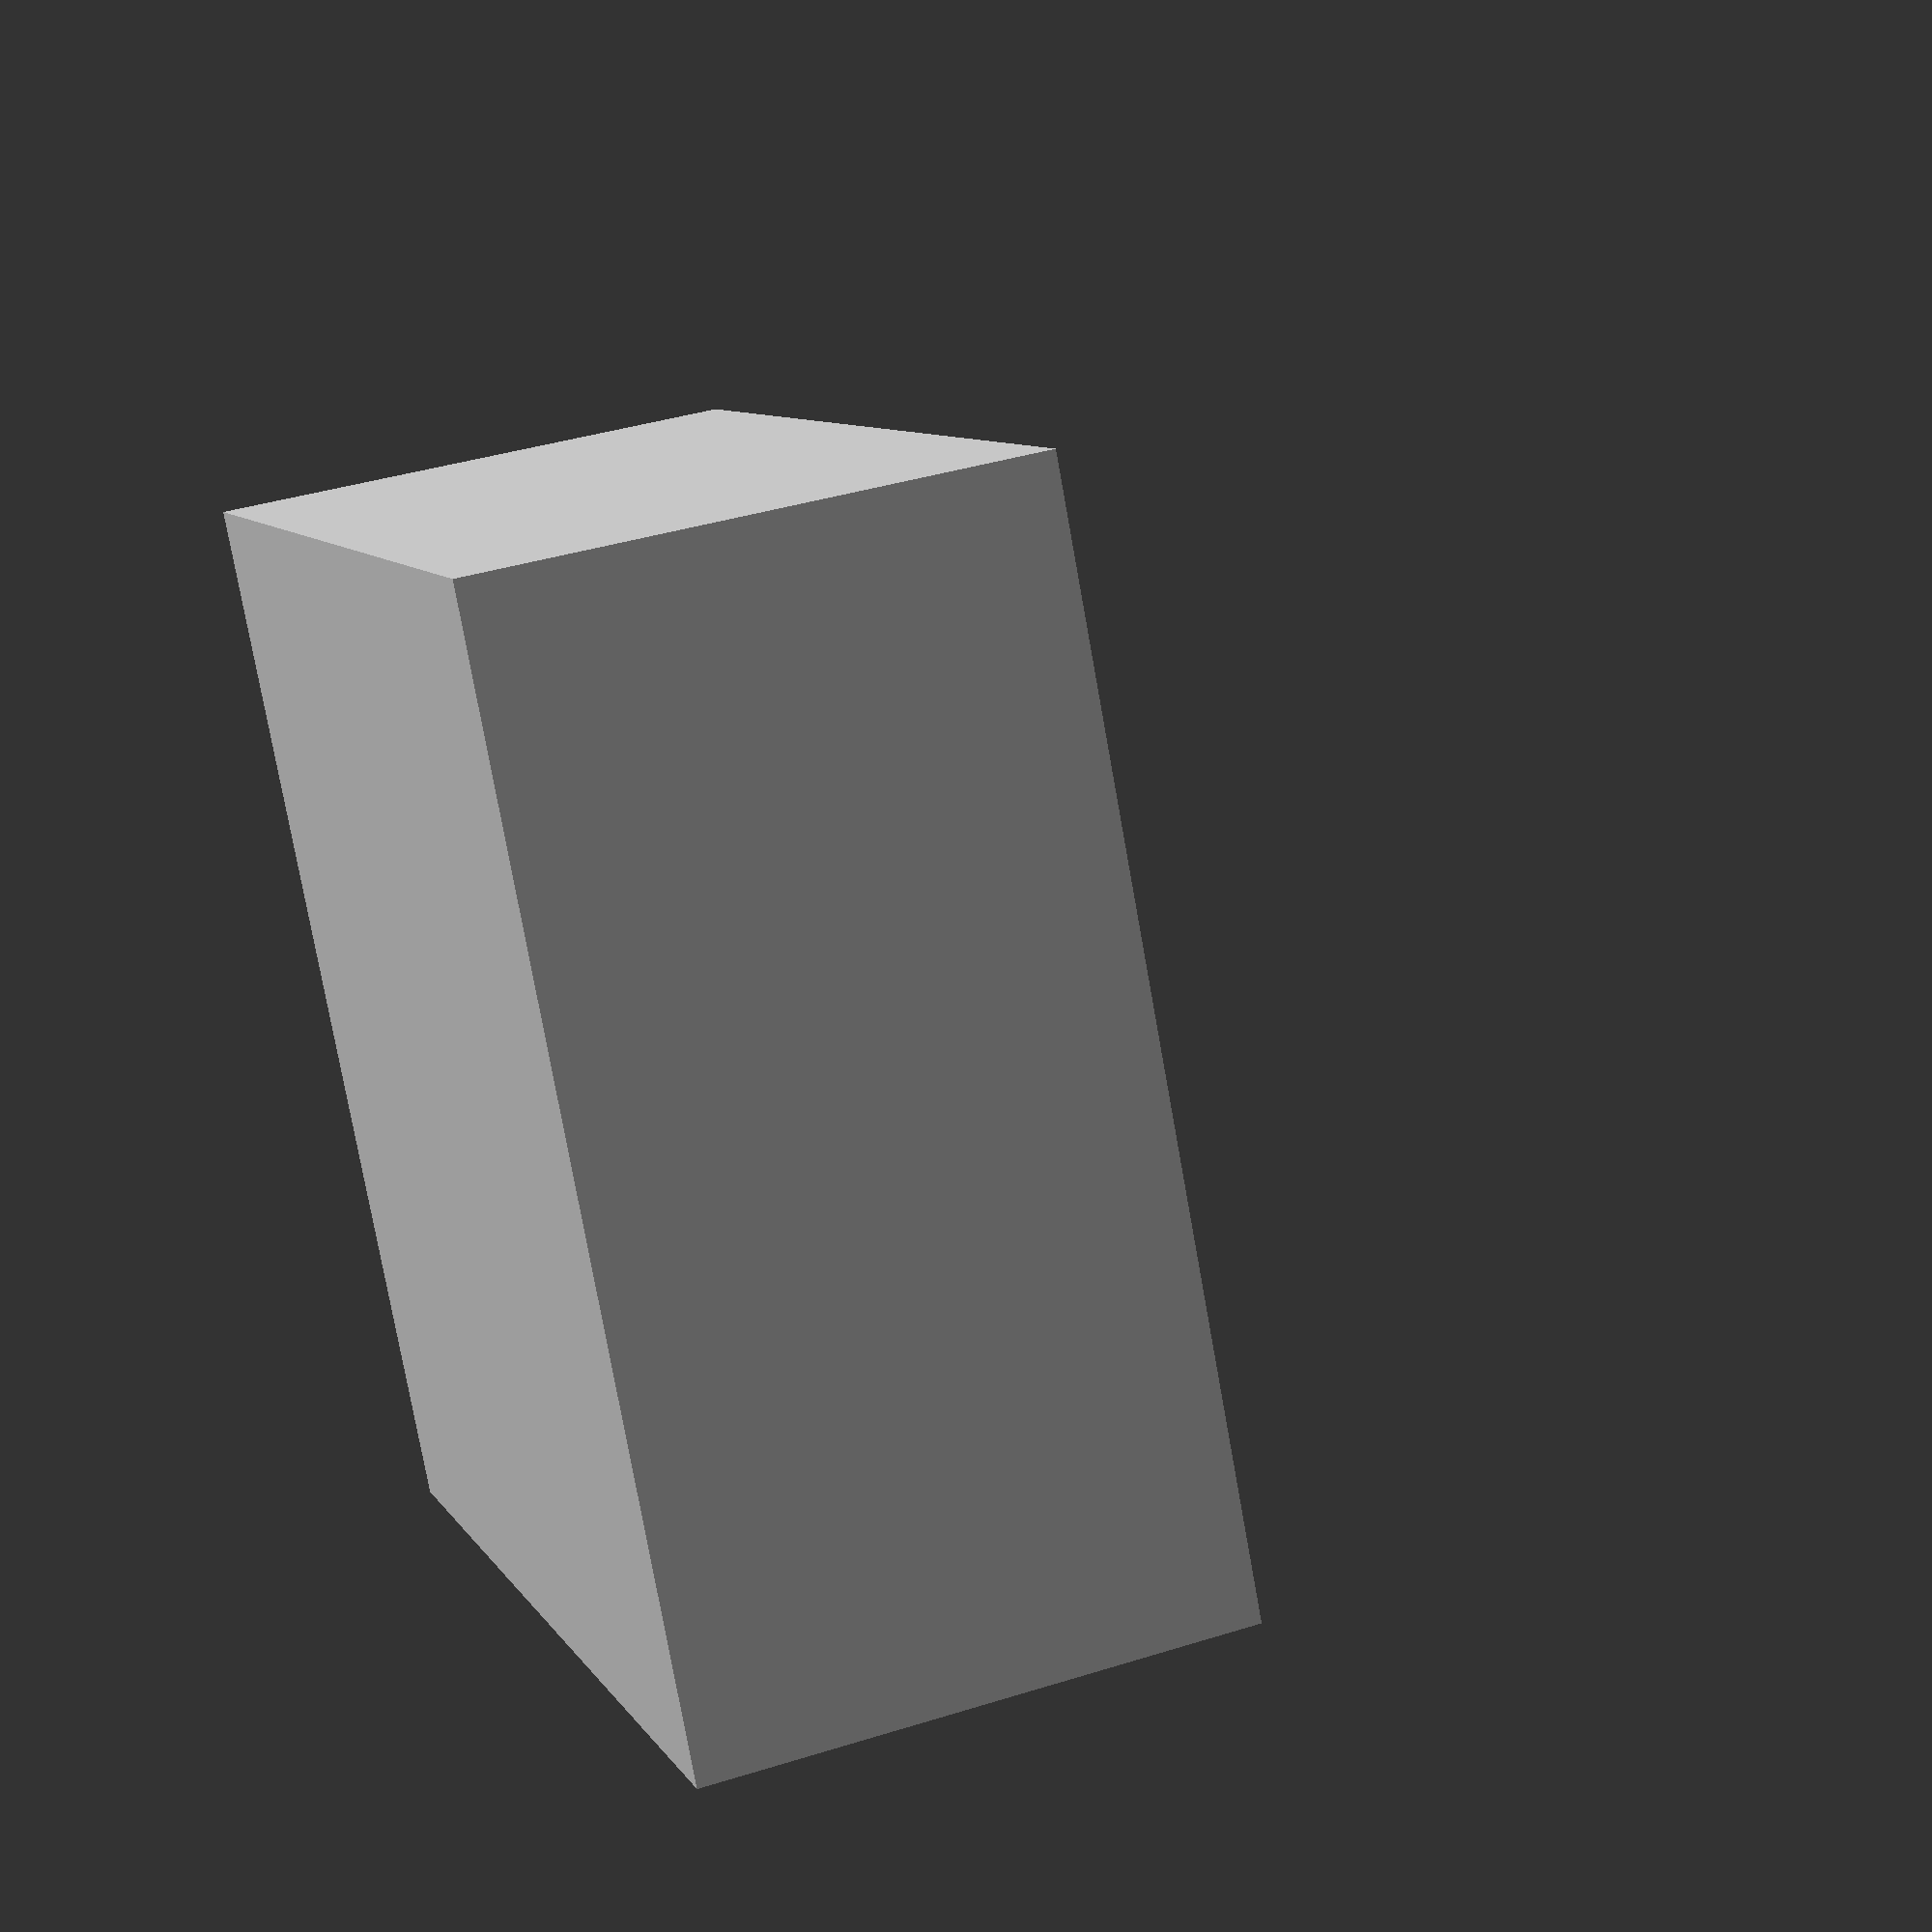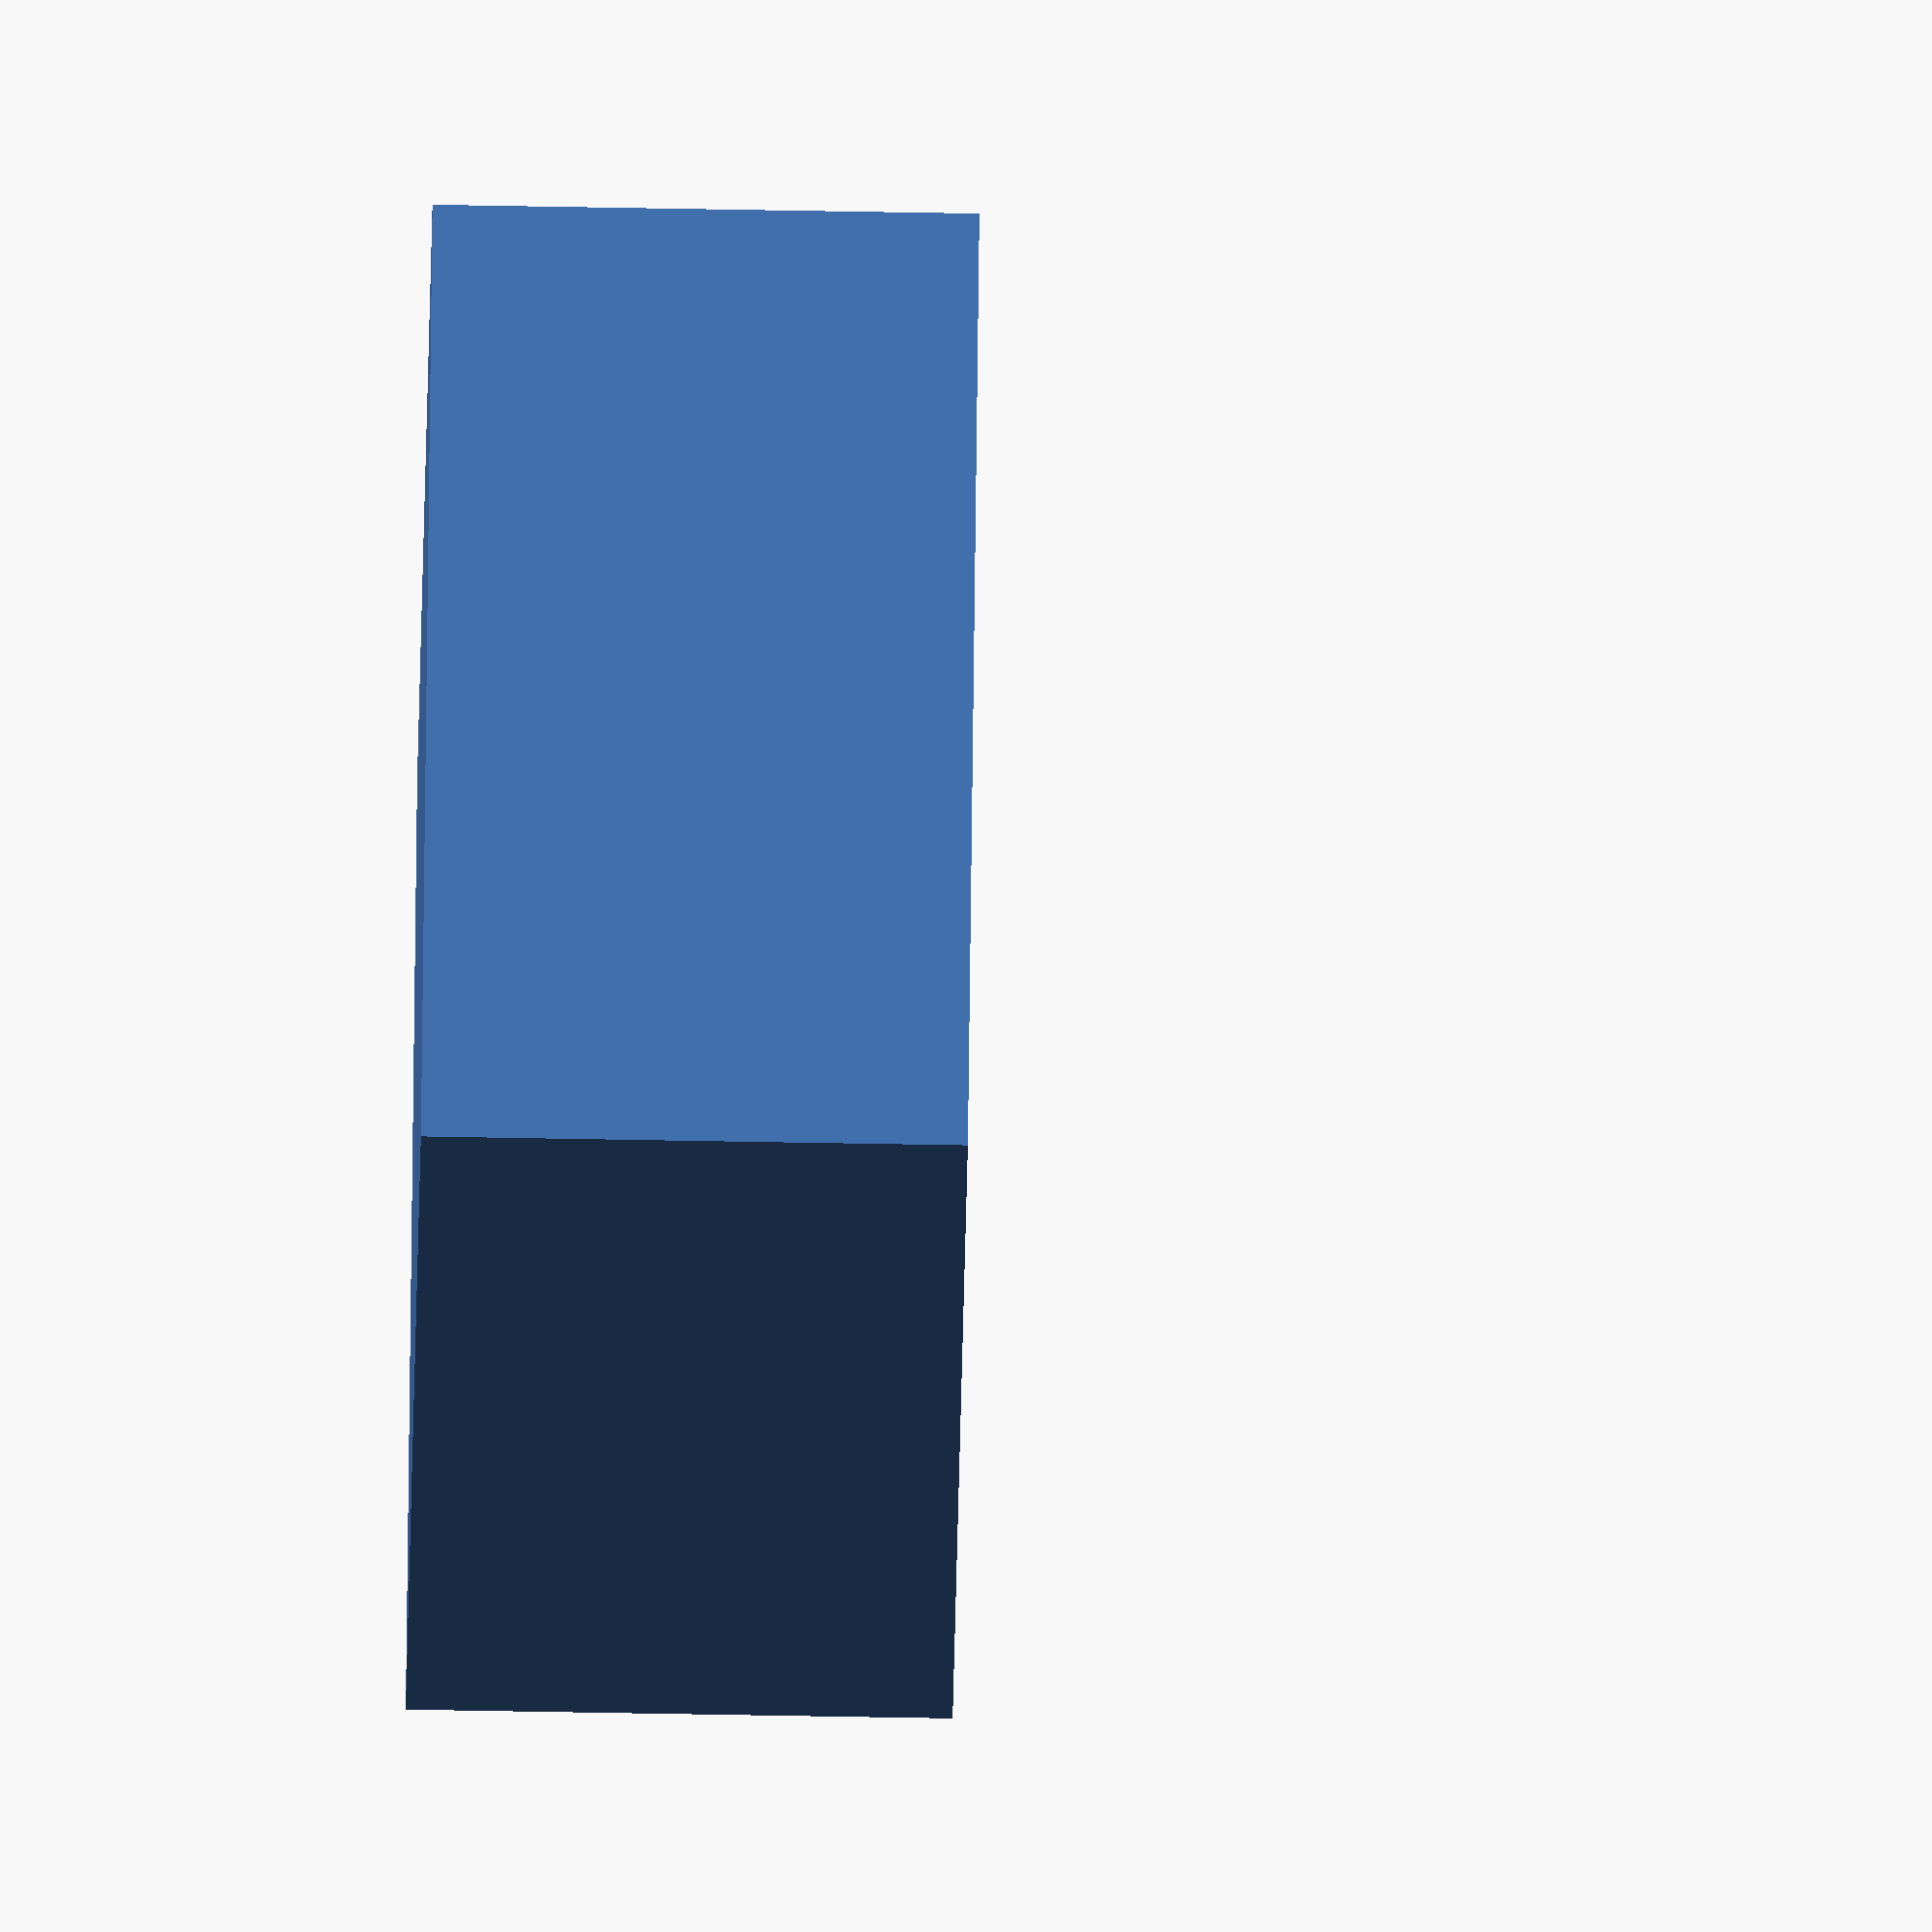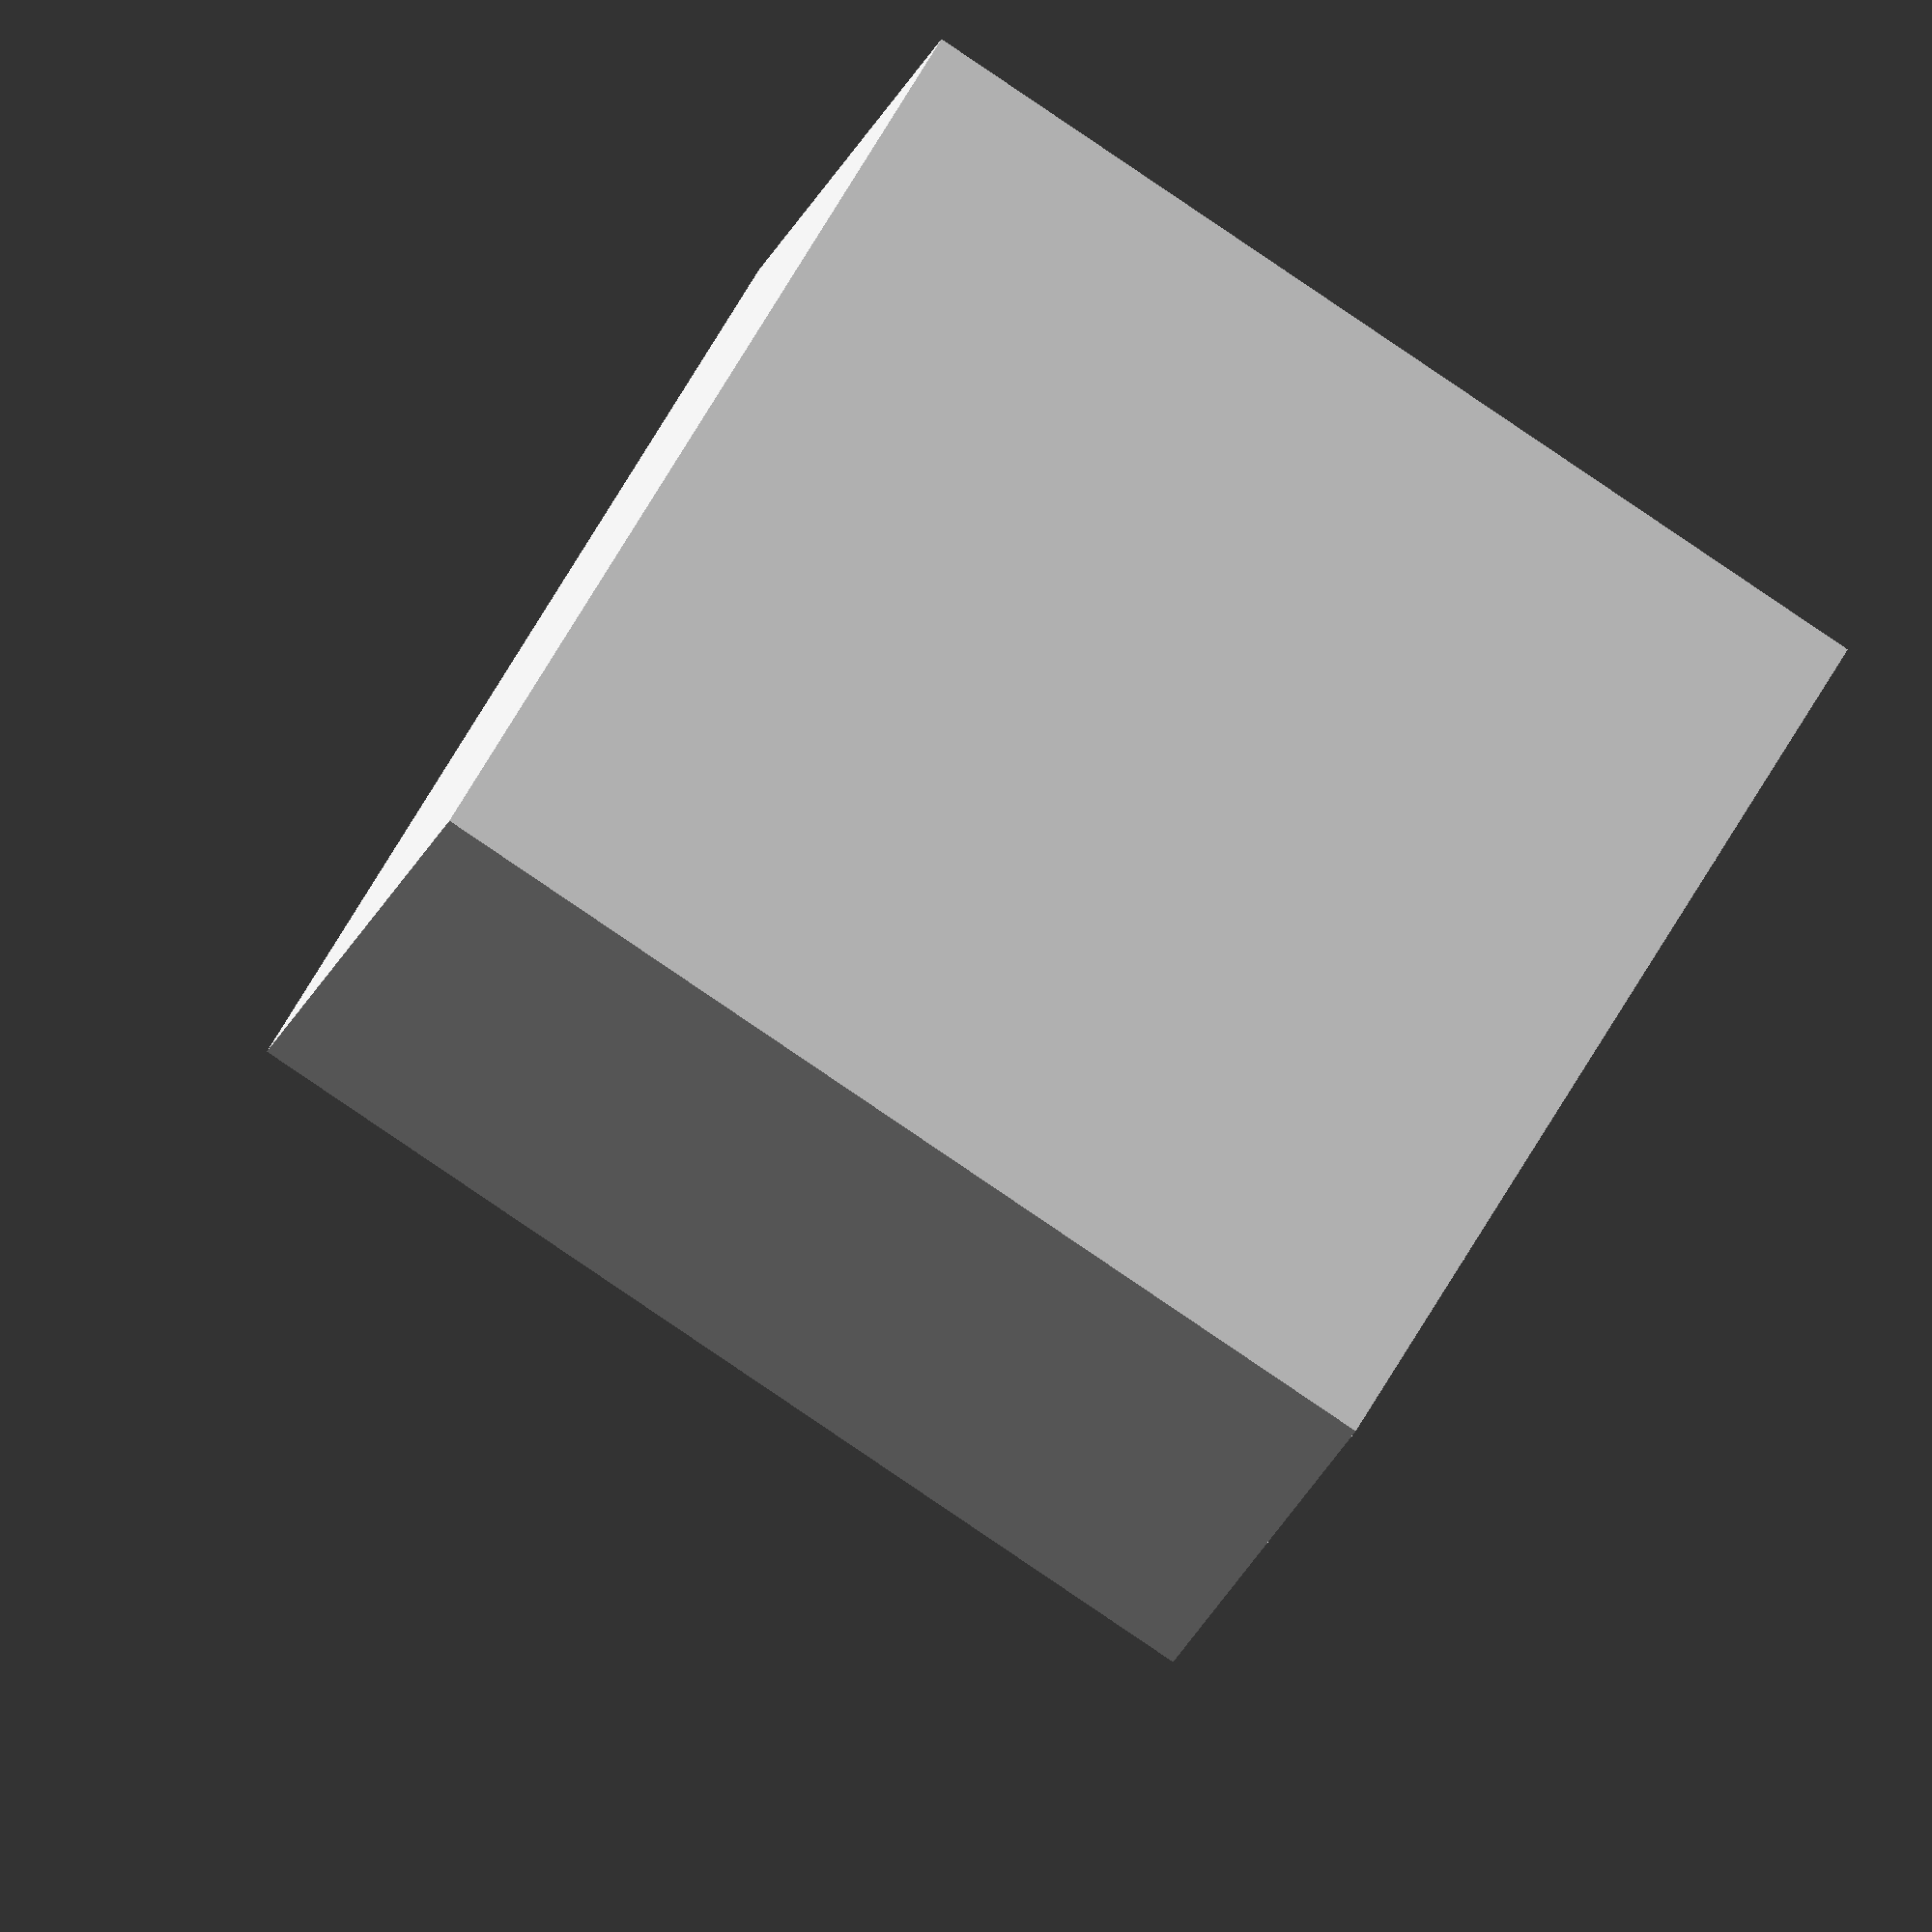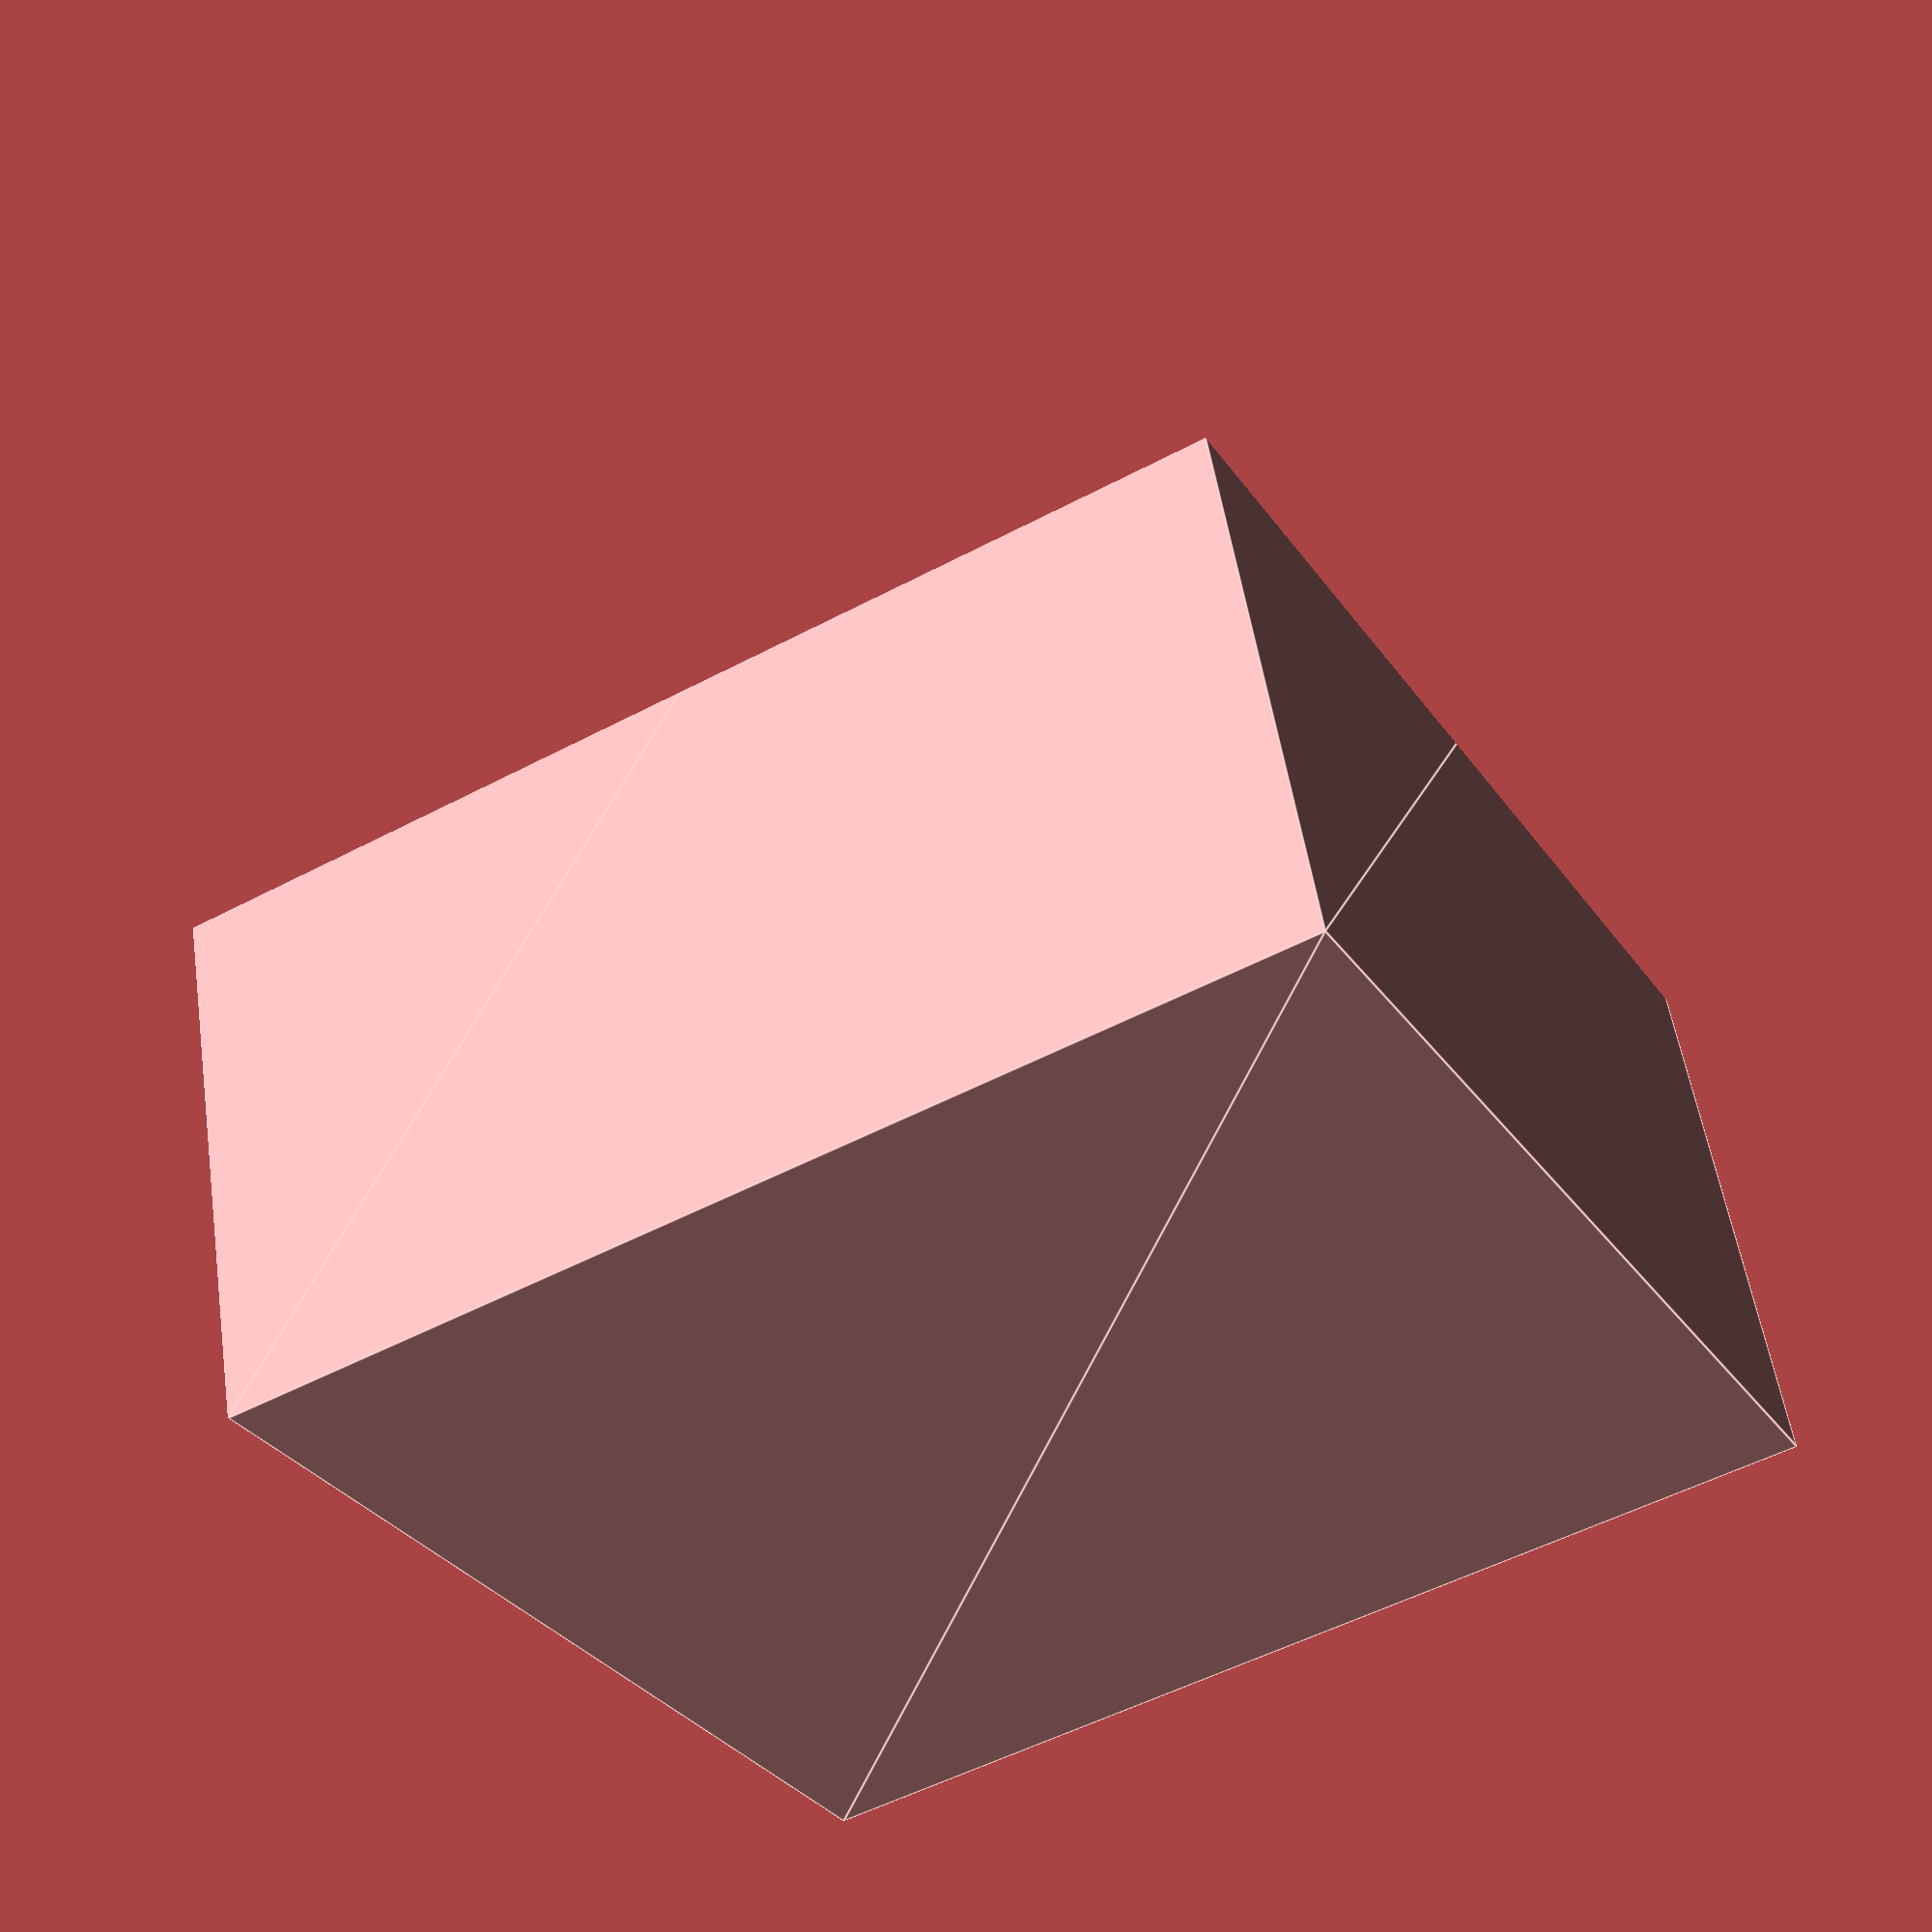
<openscad>
// In CGAL mode, there should be a cavity
// The problem appears to be that we don't create a correct Nef Polyhedron from
// the polyset, probably already being wrong when converting to a Polyhedron
difference() {
  polyhedron(convexity=2, faces=[[2,1,0],[3,1,2],[4,0,1],[4,1,5],[4,2,0],[6,2,4],[6,3,2],[7,3,6],[5,1,3],[5,3,7],[6,4,5],[6,5,7],[9,10,8],[9,11,10],[8,12,9],[9,12,13],[10,12,8],[10,14,12],[11,14,10],[11,15,14],[9,13,11],[11,13,15],[12,14,13],[13,14,15]],
points=[[-5,-5,-5],[-5,-5,5],[-5,5,-5],[-5,5,5],[5,-5,-5],[5,-5,5],[5,5,-5],[5,5,5],[-2.5,-2.5,-2.5],[-2.5,-2.5,2.5],[-2.5,2.5,-2.5],[-2.5,2.5,2.5],[2.5,-2.5,-2.5],[2.5,-2.5,2.5],[2.5,2.5,-2.5],[2.5,2.5,2.5]]);
  translate([0,0,10]) cube(20, center=true);
}
</openscad>
<views>
elev=140.9 azim=28.9 roll=291.4 proj=p view=wireframe
elev=248.7 azim=232.9 roll=271.0 proj=o view=solid
elev=26.6 azim=241.5 roll=160.5 proj=o view=solid
elev=126.2 azim=209.0 roll=8.6 proj=p view=edges
</views>
